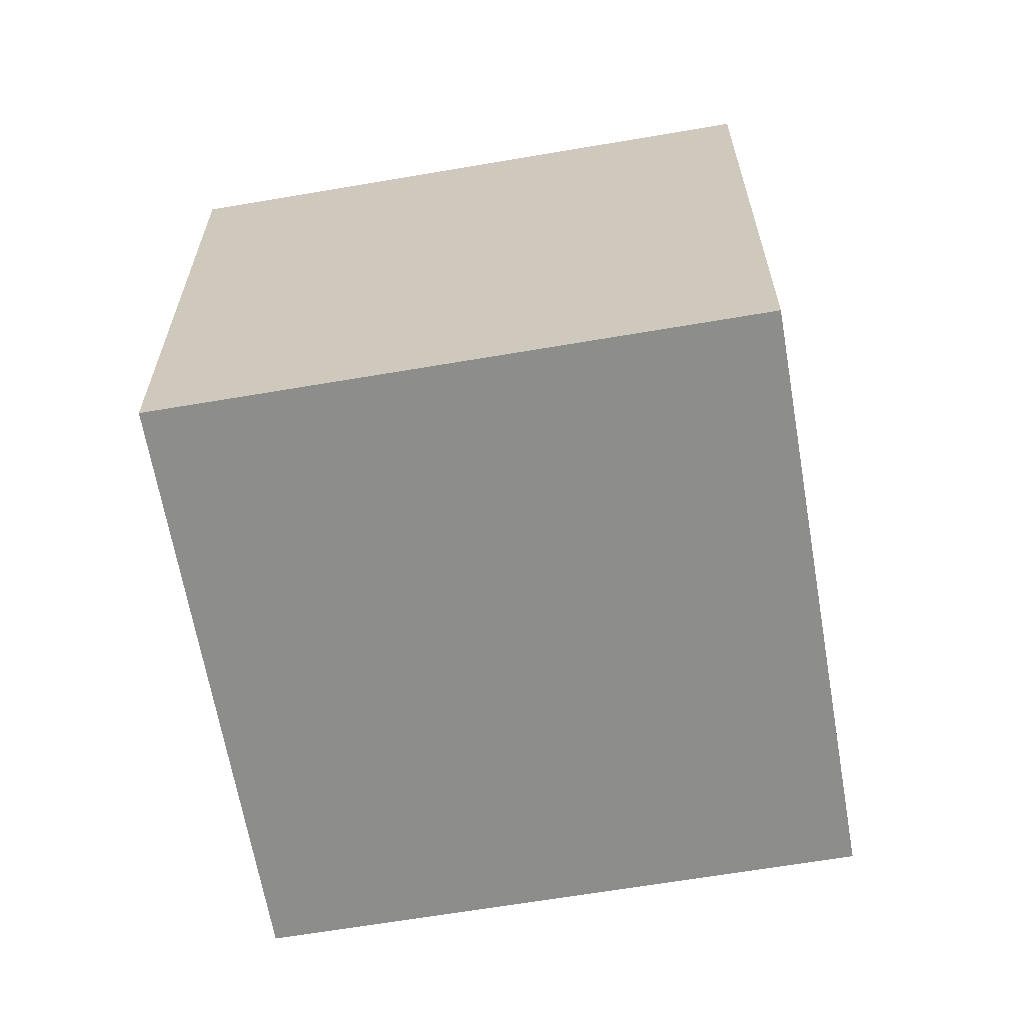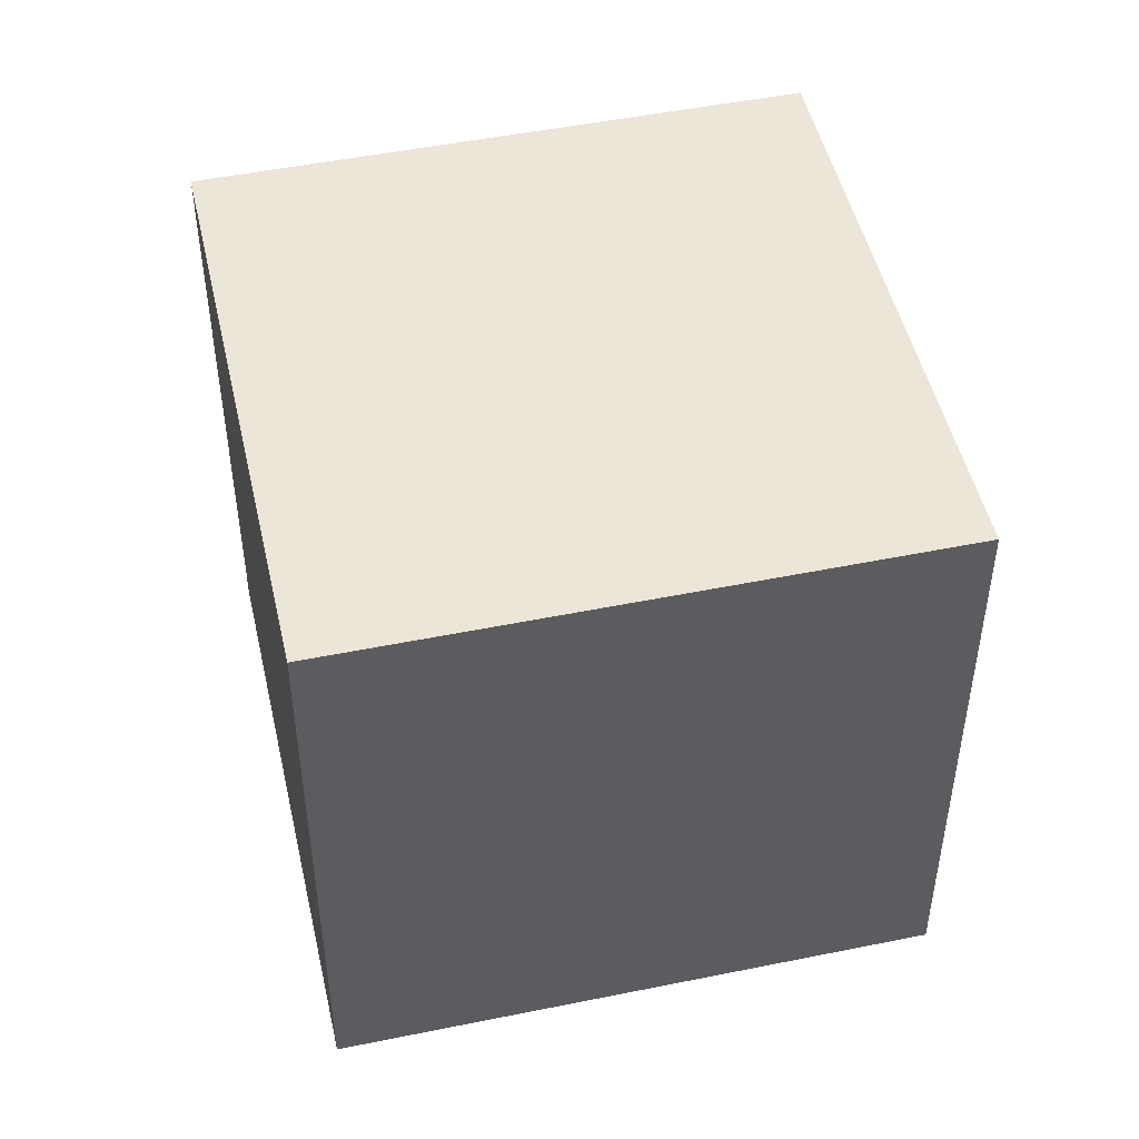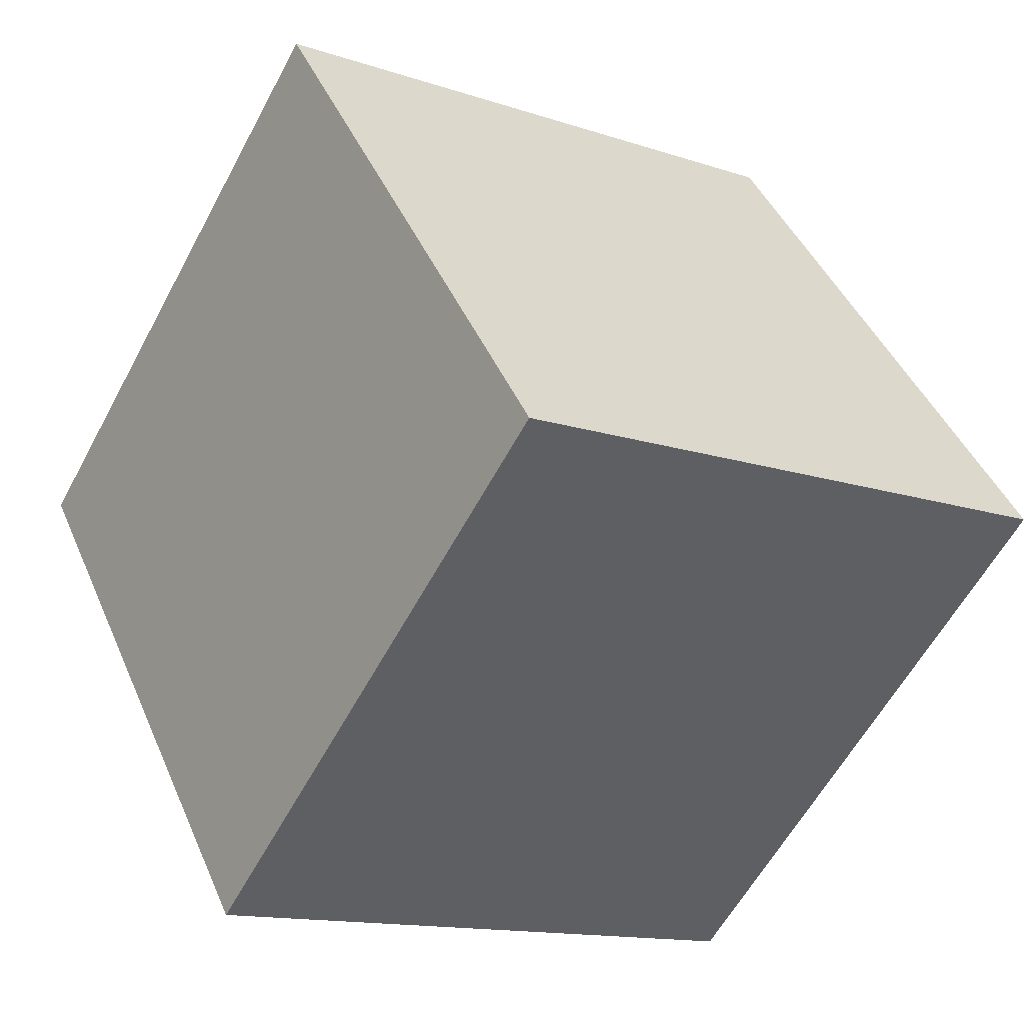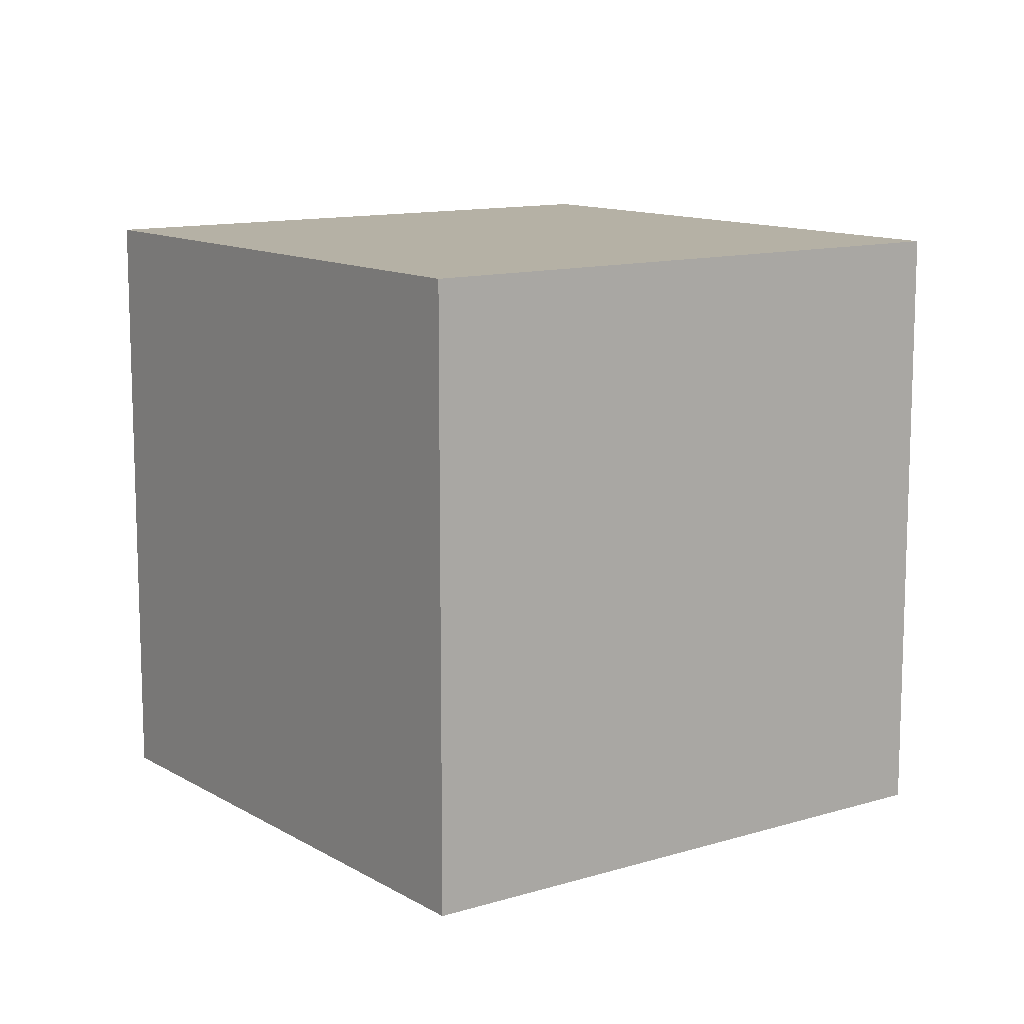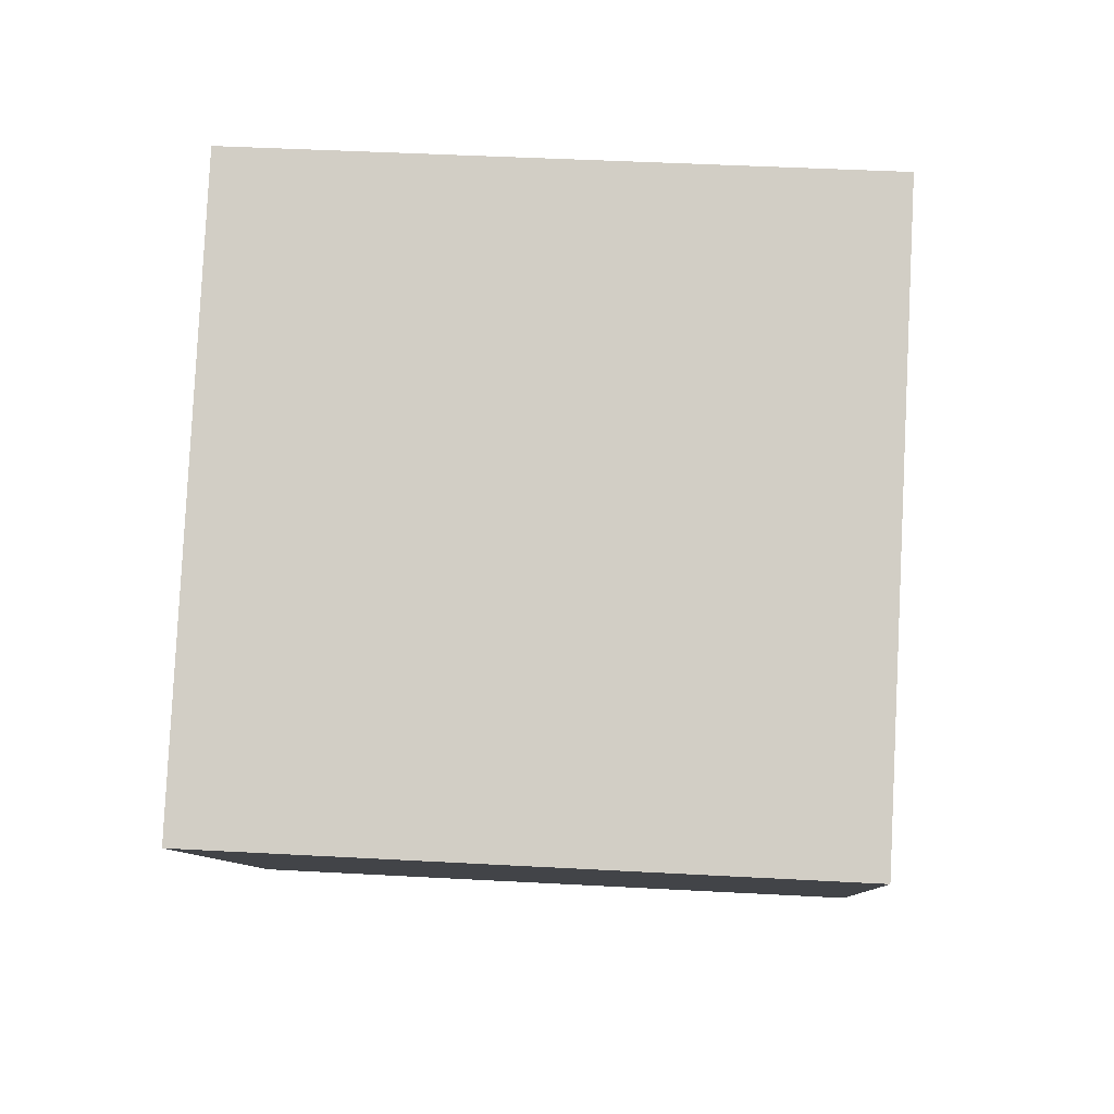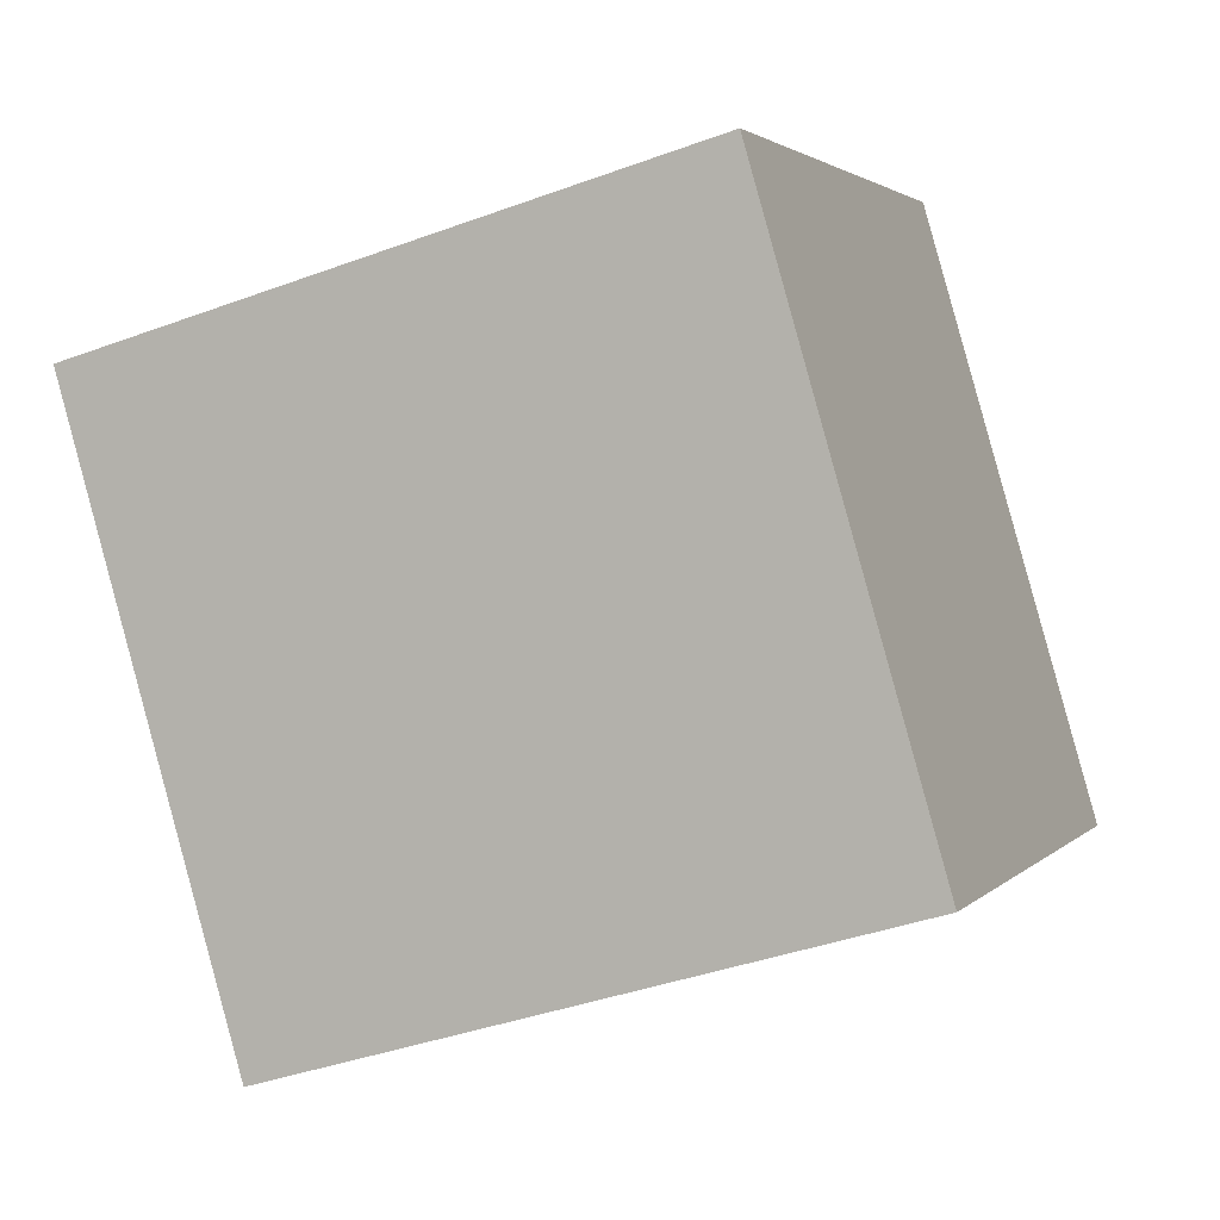
<metadata>
{"format":"obj","ext":"obj","renderer":"f3d","projection":"perspective","resolution":1024,"background":"white","views":[{"elev":-64.5,"azim":60.9,"up":"+Z"},{"elev":49.1,"azim":38.4,"up":"+Z"},{"elev":-13.6,"azim":-127.0,"up":"+Y"},{"elev":11.9,"azim":-75.0,"up":"+Z"},{"elev":43.0,"azim":93.7,"up":"+Y"},{"elev":-39.3,"azim":114.7,"up":"+Y"}]}
</metadata>
<code>
v 0.8012 0.5402 -0.3157
v 0.8012 0.5402 0.08425
v 0.5502 0.2288 0.08425
v 0.8012 0.5402 -0.3157
v 0.5502 0.2288 0.08425
v 0.5502 0.2288 -0.3157
v 0.4898 0.7912 -0.3157
v 0.2388 0.4798 -0.3157
v 0.2388 0.4798 0.08425
v 0.4898 0.7912 -0.3157
v 0.2388 0.4798 0.08425
v 0.4898 0.7912 0.08425
v 0.8012 0.5402 -0.3157
v 0.4898 0.7912 -0.3157
v 0.4898 0.7912 0.08425
v 0.8012 0.5402 -0.3157
v 0.4898 0.7912 0.08425
v 0.8012 0.5402 0.08425
v 0.8012 0.5402 0.08425
v 0.4898 0.7912 0.08425
v 0.2388 0.4798 0.08425
v 0.8012 0.5402 0.08425
v 0.2388 0.4798 0.08425
v 0.5502 0.2288 0.08425
v 0.5502 0.2288 0.08425
v 0.2388 0.4798 0.08425
v 0.2388 0.4798 -0.3157
v 0.5502 0.2288 0.08425
v 0.2388 0.4798 -0.3157
v 0.5502 0.2288 -0.3157
v 0.4898 0.7912 -0.3157
v 0.8012 0.5402 -0.3157
v 0.5502 0.2288 -0.3157
v 0.4898 0.7912 -0.3157
v 0.5502 0.2288 -0.3157
v 0.2388 0.4798 -0.3157
f 1 2 3
f 4 5 6
f 7 8 9
f 10 11 12
f 13 14 15
f 16 17 18
f 19 20 21
f 22 23 24
f 25 26 27
f 28 29 30
f 31 32 33
f 34 35 36

</code>
